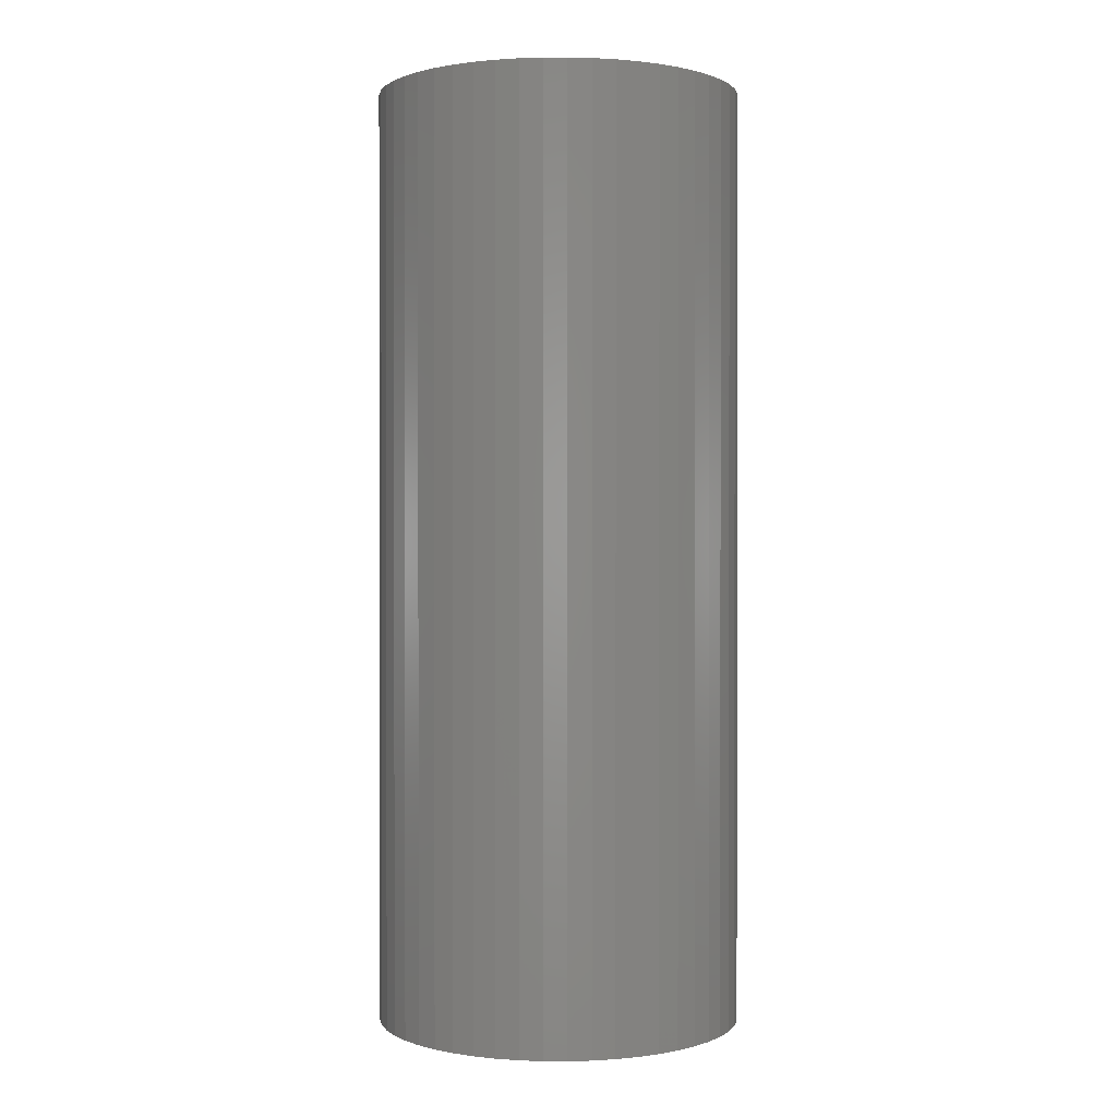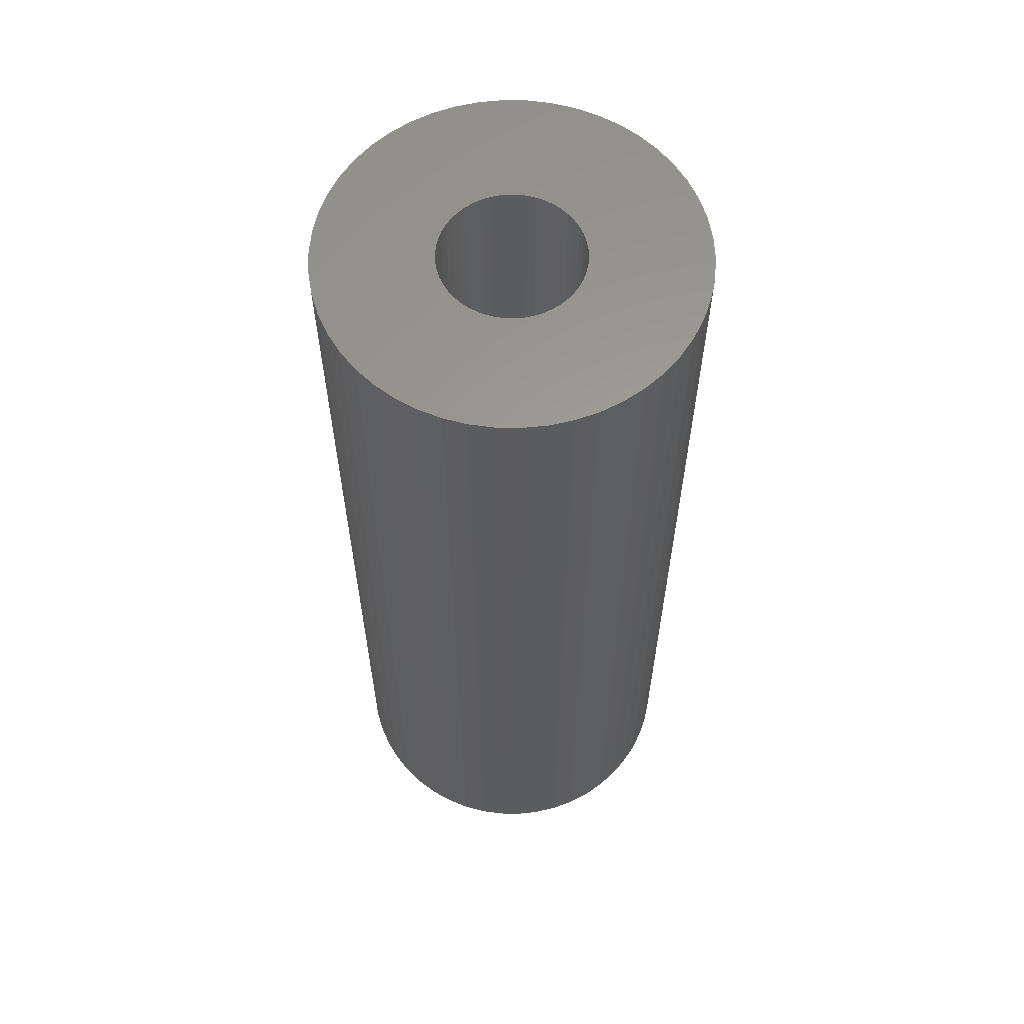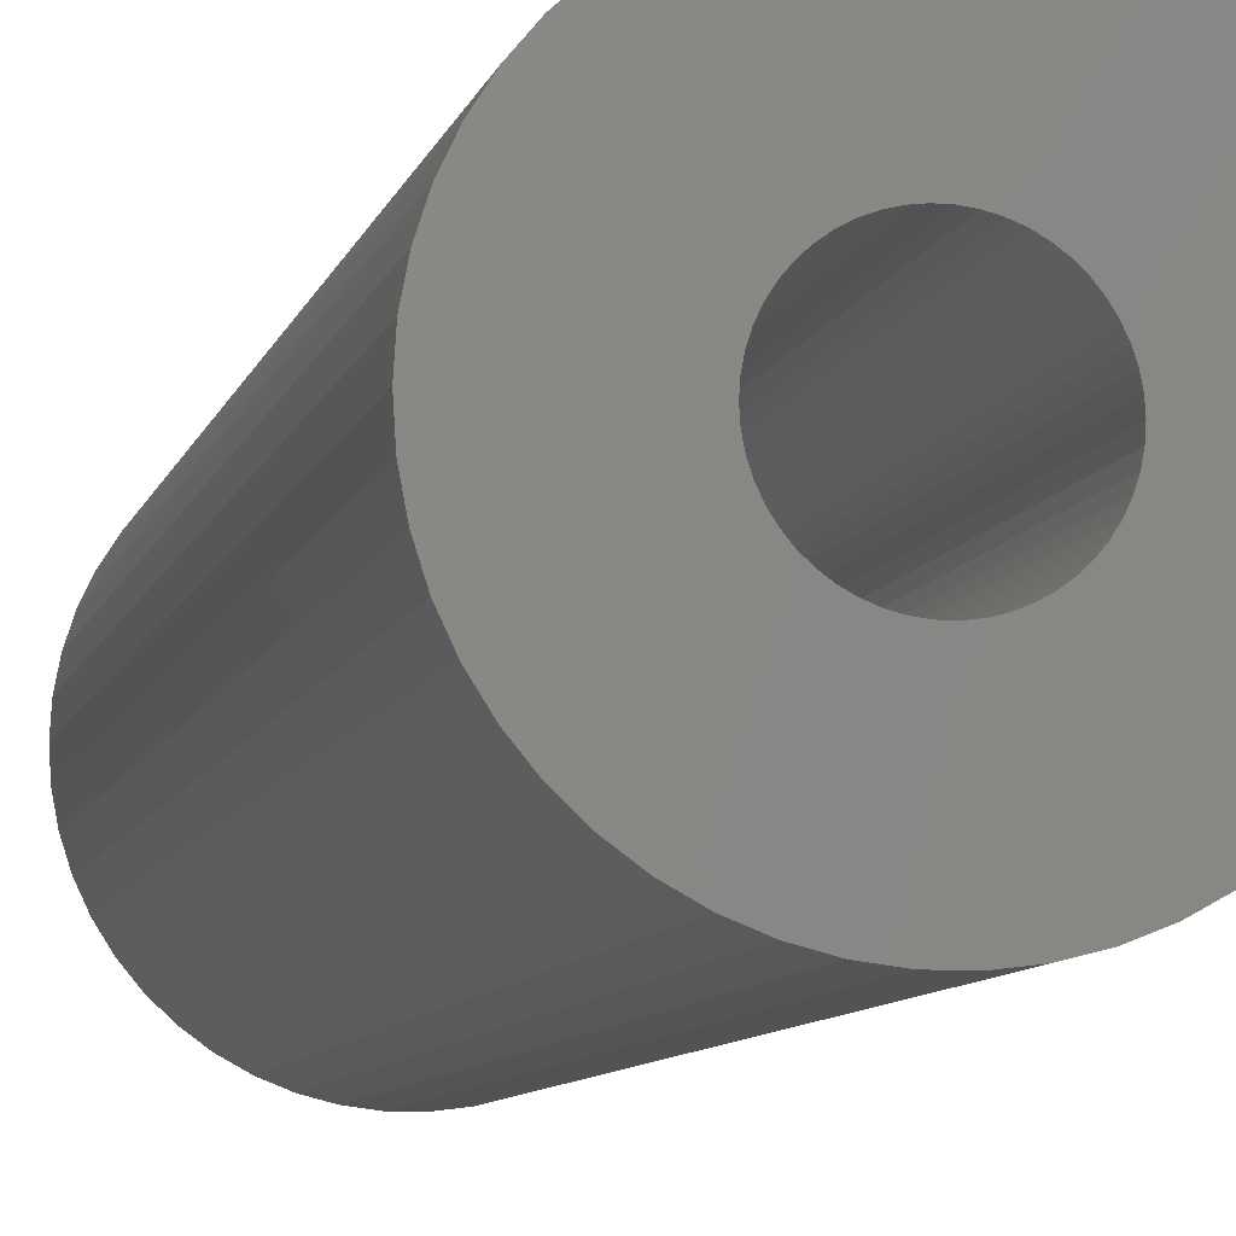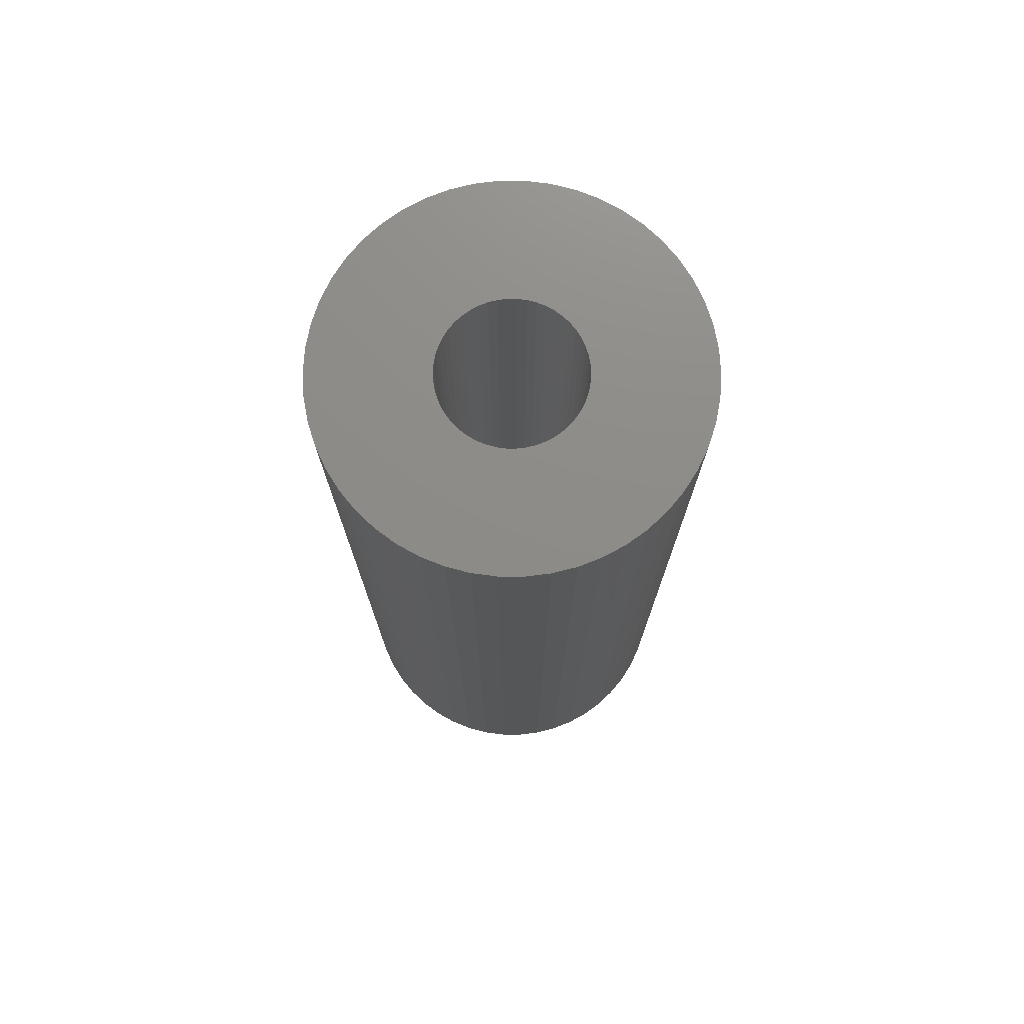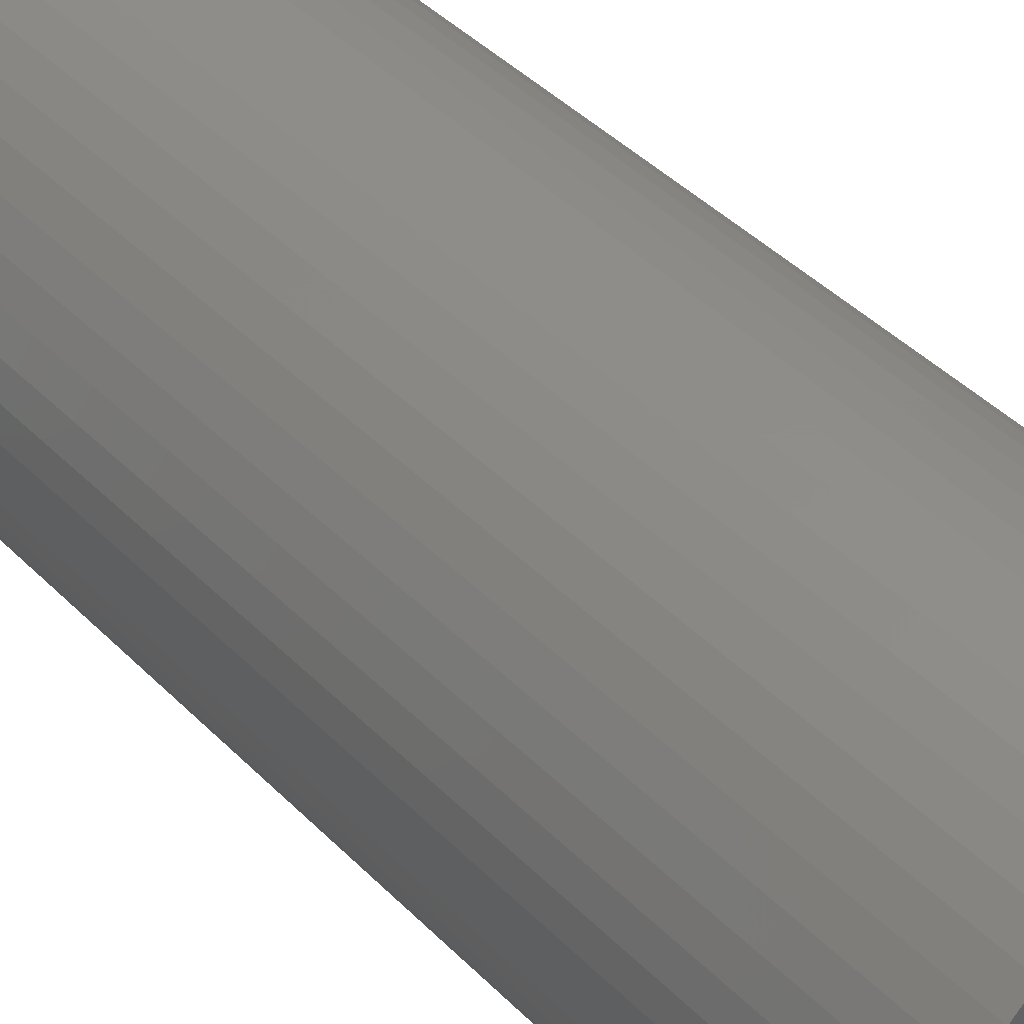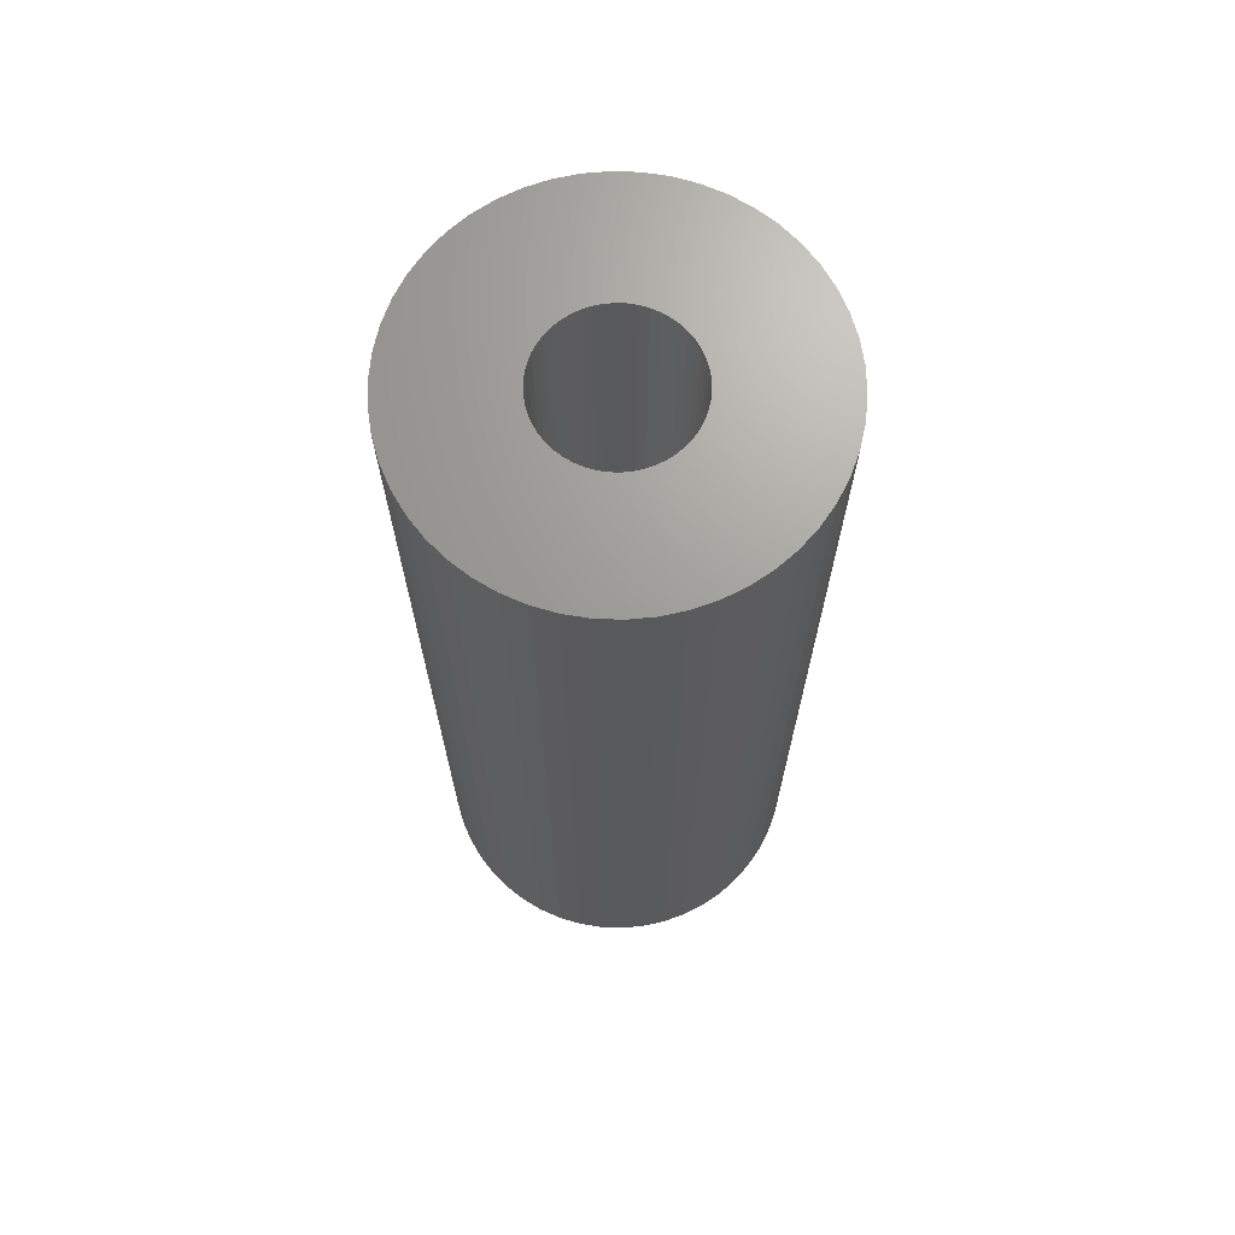
<metadata>
{"format":"stl","ext":"stl","renderer":"f3d","projection":"perspective","resolution":1024,"background":"white","views":[{"elev":0.7,"azim":0.9,"up":"+Z"},{"elev":60.6,"azim":-78.2,"up":"+Z"},{"elev":-8.5,"azim":-13.1,"up":"+Y"},{"elev":75.0,"azim":-143.8,"up":"+Z"},{"elev":42.3,"azim":-40.0,"up":"+Y"},{"elev":68.9,"azim":-120.5,"up":"+Z"}]}
</metadata>
<code>
# stl→obj: 200 verts, 400 faces
v 18.5 0 47.5
v 18.35 2.319 -47.5
v 18.35 2.319 47.5
v 18.5 0 -47.5
v -18.5 0 -47.5
v -18.35 2.319 47.5
v -18.35 2.319 -47.5
v -18.5 0 47.5
v 1.162 18.46 -47.5
v -1.162 18.46 47.5
v 1.162 18.46 47.5
v -1.162 18.46 -47.5
v -1.162 -18.46 -47.5
v 1.162 -18.46 47.5
v -1.162 -18.46 47.5
v 1.162 -18.46 -47.5
v 13.49 12.66 -47.5
v 11.79 14.25 47.5
v 13.49 12.66 47.5
v 11.79 14.25 -47.5
v -11.79 14.25 -47.5
v -13.49 12.66 47.5
v -11.79 14.25 47.5
v -13.49 12.66 -47.5
v -5.717 17.59 -47.5
v -7.877 16.74 47.5
v -5.717 17.59 47.5
v -7.877 16.74 -47.5
v 17.2 6.81 47.5
v 16.21 8.912 -47.5
v 16.21 8.912 47.5
v 17.2 6.81 -47.5
v 14.97 10.87 -47.5
v 14.97 10.87 47.5
v 7.877 16.74 -47.5
v 5.717 17.59 47.5
v 7.877 16.74 47.5
v 5.717 17.59 -47.5
v 9.913 15.62 -47.5
v 9.913 15.62 47.5
v -17.2 6.81 -47.5
v -16.21 8.912 47.5
v -16.21 8.912 -47.5
v -17.2 6.81 47.5
v -14.97 10.87 -47.5
v -14.97 10.87 47.5
v -17.92 4.601 -47.5
v -17.92 4.601 47.5
v -3.467 18.17 -47.5
v -3.467 18.17 47.5
v 17.92 4.601 47.5
v 17.92 4.601 -47.5
v 3.467 18.17 47.5
v 3.467 18.17 -47.5
v 7 0 47.5
v 6.945 0.8773 47.5
v 18.35 -2.319 47.5
v 6.78 1.741 47.5
v 6.945 -0.8773 47.5
v 6.508 2.577 47.5
v 17.92 -4.601 47.5
v 6.134 3.372 47.5
v 6.78 -1.741 47.5
v 5.663 4.114 47.5
v 17.2 -6.81 47.5
v 5.103 4.792 47.5
v 6.508 -2.577 47.5
v 4.462 5.394 47.5
v 16.21 -8.912 47.5
v 3.751 5.91 47.5
v 6.134 -3.372 47.5
v 14.97 -10.87 47.5
v 2.98 6.334 47.5
v 2.163 6.657 47.5
v 1.312 6.876 47.5
v 0.4395 6.986 47.5
v -0.4395 6.986 47.5
v -1.312 6.876 47.5
v -2.163 6.657 47.5
v -2.98 6.334 47.5
v -3.751 5.91 47.5
v -9.913 15.62 47.5
v -4.462 5.394 47.5
v -5.103 4.792 47.5
v -5.663 4.114 47.5
v -6.134 3.372 47.5
v 5.663 -4.114 47.5
v 13.49 -12.66 47.5
v 5.103 -4.792 47.5
v 11.79 -14.25 47.5
v 4.462 -5.394 47.5
v 9.913 -15.62 47.5
v 3.751 -5.91 47.5
v 7.877 -16.74 47.5
v 2.98 -6.334 47.5
v 5.717 -17.59 47.5
v 2.163 -6.657 47.5
v 3.467 -18.17 47.5
v 1.312 -6.876 47.5
v 0.4395 -6.986 47.5
v -0.4395 -6.986 47.5
v -1.312 -6.876 47.5
v -3.467 -18.17 47.5
v -2.163 -6.657 47.5
v -5.717 -17.59 47.5
v -2.98 -6.334 47.5
v -7.877 -16.74 47.5
v -3.751 -5.91 47.5
v -9.913 -15.62 47.5
v -4.462 -5.394 47.5
v -11.79 -14.25 47.5
v -5.103 -4.792 47.5
v -13.49 -12.66 47.5
v -5.663 -4.114 47.5
v -14.97 -10.87 47.5
v -6.134 -3.372 47.5
v -16.21 -8.912 47.5
v -6.508 -2.577 47.5
v -17.2 -6.81 47.5
v -6.78 -1.741 47.5
v -17.92 -4.601 47.5
v -6.945 -0.8773 47.5
v -18.35 -2.319 47.5
v -7 0 47.5
v -6.508 2.577 47.5
v -6.78 1.741 47.5
v -6.945 0.8773 47.5
v -9.913 15.62 -47.5
v 18.35 -2.319 -47.5
v 14.97 -10.87 -47.5
v 13.49 -12.66 -47.5
v 17.92 -4.601 -47.5
v 17.2 -6.81 -47.5
v -16.21 -8.912 -47.5
v -17.2 -6.81 -47.5
v 7 0 -47.5
v 6.945 -0.8773 -47.5
v 6.78 -1.741 -47.5
v 6.945 0.8773 -47.5
v 6.508 -2.577 -47.5
v 16.21 -8.912 -47.5
v 6.134 -3.372 -47.5
v 6.78 1.741 -47.5
v 5.663 -4.114 -47.5
v 5.103 -4.792 -47.5
v 11.79 -14.25 -47.5
v 6.508 2.577 -47.5
v 4.462 -5.394 -47.5
v 9.913 -15.62 -47.5
v 3.751 -5.91 -47.5
v 7.877 -16.74 -47.5
v 6.134 3.372 -47.5
v 2.98 -6.334 -47.5
v 5.717 -17.59 -47.5
v 2.163 -6.657 -47.5
v 3.467 -18.17 -47.5
v 1.312 -6.876 -47.5
v 0.4395 -6.986 -47.5
v -0.4395 -6.986 -47.5
v -1.312 -6.876 -47.5
v -3.467 -18.17 -47.5
v -2.163 -6.657 -47.5
v -5.717 -17.59 -47.5
v -2.98 -6.334 -47.5
v -7.877 -16.74 -47.5
v -3.751 -5.91 -47.5
v -9.913 -15.62 -47.5
v -4.462 -5.394 -47.5
v -11.79 -14.25 -47.5
v -5.103 -4.792 -47.5
v -13.49 -12.66 -47.5
v -5.663 -4.114 -47.5
v -14.97 -10.87 -47.5
v -6.134 -3.372 -47.5
v 5.663 4.114 -47.5
v 5.103 4.792 -47.5
v 4.462 5.394 -47.5
v 3.751 5.91 -47.5
v 2.98 6.334 -47.5
v 2.163 6.657 -47.5
v 1.312 6.876 -47.5
v 0.4395 6.986 -47.5
v -0.4395 6.986 -47.5
v -1.312 6.876 -47.5
v -2.163 6.657 -47.5
v -2.98 6.334 -47.5
v -3.751 5.91 -47.5
v -4.462 5.394 -47.5
v -5.103 4.792 -47.5
v -5.663 4.114 -47.5
v -6.134 3.372 -47.5
v -6.508 2.577 -47.5
v -6.78 1.741 -47.5
v -6.945 0.8773 -47.5
v -7 0 -47.5
v -6.508 -2.577 -47.5
v -6.78 -1.741 -47.5
v -17.92 -4.601 -47.5
v -6.945 -0.8773 -47.5
v -18.35 -2.319 -47.5
f 1 2 3
f 2 1 4
f 5 6 7
f 6 5 8
f 9 10 11
f 10 9 12
f 13 14 15
f 14 13 16
f 17 18 19
f 18 17 20
f 21 22 23
f 22 21 24
f 25 26 27
f 26 25 28
f 29 30 31
f 30 29 32
f 31 33 34
f 33 31 30
f 35 36 37
f 36 35 38
f 39 37 40
f 37 39 35
f 41 42 43
f 42 41 44
f 45 22 24
f 22 45 46
f 47 44 41
f 44 47 48
f 49 27 50
f 27 49 25
f 51 32 29
f 32 51 52
f 3 52 51
f 52 3 2
f 34 17 19
f 17 34 33
f 38 53 36
f 53 38 54
f 54 11 53
f 11 54 9
f 20 40 18
f 40 20 39
f 43 46 45
f 46 43 42
f 7 48 47
f 48 7 6
f 55 1 3
f 56 3 51
f 1 55 57
f 58 51 29
f 59 57 55
f 60 29 31
f 57 59 61
f 62 31 34
f 63 61 59
f 64 34 19
f 61 63 65
f 66 19 18
f 67 65 63
f 68 18 40
f 65 67 69
f 70 40 37
f 71 69 67
f 69 71 72
f 3 56 55
f 51 58 56
f 29 60 58
f 31 62 60
f 73 37 36
f 34 64 62
f 19 66 64
f 18 68 66
f 40 70 68
f 74 36 53
f 37 73 70
f 36 74 73
f 53 75 74
f 11 75 53
f 11 76 75
f 11 77 76
f 10 77 11
f 10 78 77
f 50 78 10
f 78 50 79
f 27 79 50
f 79 27 80
f 26 80 27
f 80 26 81
f 82 81 26
f 81 82 83
f 23 83 82
f 83 23 84
f 22 84 23
f 84 22 85
f 85 46 86
f 46 85 22
f 87 72 71
f 72 87 88
f 89 88 87
f 88 89 90
f 91 90 89
f 90 91 92
f 93 92 91
f 92 93 94
f 95 94 93
f 94 95 96
f 97 96 95
f 96 97 98
f 99 98 97
f 99 14 98
f 100 14 99
f 101 14 100
f 101 15 14
f 102 15 101
f 103 102 104
f 105 104 106
f 102 103 15
f 107 106 108
f 109 108 110
f 111 110 112
f 113 112 114
f 104 105 103
f 115 114 116
f 117 116 118
f 119 118 120
f 121 120 122
f 106 107 105
f 123 122 124
f 42 86 46
f 86 42 125
f 108 109 107
f 44 125 42
f 110 111 109
f 125 44 126
f 112 113 111
f 48 126 44
f 114 115 113
f 126 48 127
f 116 117 115
f 6 127 48
f 118 119 117
f 127 6 124
f 120 121 119
f 8 124 6
f 122 123 121
f 124 8 123
f 28 82 26
f 82 28 128
f 128 23 82
f 23 128 21
f 12 50 10
f 50 12 49
f 57 4 1
f 4 57 129
f 88 130 72
f 130 88 131
f 65 132 61
f 132 65 133
f 61 129 57
f 129 61 132
f 134 119 135
f 119 134 117
f 136 4 129
f 137 129 132
f 4 136 2
f 138 132 133
f 139 2 136
f 140 133 141
f 2 139 52
f 142 141 130
f 143 52 139
f 144 130 131
f 52 143 32
f 145 131 146
f 147 32 143
f 148 146 149
f 32 147 30
f 150 149 151
f 152 30 147
f 30 152 33
f 129 137 136
f 132 138 137
f 133 140 138
f 141 142 140
f 153 151 154
f 130 144 142
f 131 145 144
f 146 148 145
f 149 150 148
f 155 154 156
f 151 153 150
f 154 155 153
f 156 157 155
f 16 157 156
f 16 158 157
f 16 159 158
f 13 159 16
f 13 160 159
f 161 160 13
f 160 161 162
f 163 162 161
f 162 163 164
f 165 164 163
f 164 165 166
f 167 166 165
f 166 167 168
f 169 168 167
f 168 169 170
f 171 170 169
f 170 171 172
f 172 173 174
f 173 172 171
f 175 33 152
f 33 175 17
f 176 17 175
f 17 176 20
f 177 20 176
f 20 177 39
f 178 39 177
f 39 178 35
f 179 35 178
f 35 179 38
f 180 38 179
f 38 180 54
f 181 54 180
f 181 9 54
f 182 9 181
f 183 9 182
f 183 12 9
f 184 12 183
f 49 184 185
f 25 185 186
f 184 49 12
f 28 186 187
f 128 187 188
f 21 188 189
f 24 189 190
f 185 25 49
f 45 190 191
f 43 191 192
f 41 192 193
f 47 193 194
f 186 28 25
f 7 194 195
f 134 174 173
f 174 134 196
f 187 128 28
f 135 196 134
f 188 21 128
f 196 135 197
f 189 24 21
f 198 197 135
f 190 45 24
f 197 198 199
f 191 43 45
f 200 199 198
f 192 41 43
f 199 200 195
f 193 47 41
f 5 195 200
f 194 7 47
f 195 5 7
f 151 92 94
f 92 151 149
f 146 88 90
f 88 146 131
f 72 141 69
f 141 72 130
f 135 121 198
f 121 135 119
f 154 94 96
f 94 154 151
f 156 96 98
f 96 156 154
f 16 98 14
f 98 16 156
f 69 133 65
f 133 69 141
f 161 15 103
f 15 161 13
f 165 105 107
f 105 165 163
f 163 103 105
f 103 163 161
f 171 115 173
f 115 171 113
f 171 111 113
f 111 171 169
f 198 123 200
f 123 198 121
f 200 8 5
f 8 200 123
f 149 90 92
f 90 149 146
f 173 117 134
f 117 173 115
f 167 107 109
f 107 167 165
f 169 109 111
f 109 169 167
f 126 192 125
f 192 126 193
f 152 64 175
f 64 152 62
f 180 73 74
f 73 180 179
f 186 79 80
f 79 186 185
f 125 191 86
f 191 125 192
f 137 55 136
f 55 137 59
f 177 66 68
f 66 177 176
f 183 76 77
f 76 183 182
f 179 70 73
f 70 179 178
f 85 189 84
f 189 85 190
f 185 78 79
f 78 185 184
f 189 83 84
f 83 189 188
f 142 67 140
f 67 142 71
f 168 112 110
f 112 168 170
f 116 196 118
f 196 116 174
f 150 95 93
f 95 150 153
f 175 66 176
f 66 175 64
f 181 74 75
f 74 181 180
f 182 75 76
f 75 182 181
f 178 68 70
f 68 178 177
f 124 194 127
f 194 124 195
f 86 190 85
f 190 86 191
f 184 77 78
f 77 184 183
f 188 81 83
f 81 188 187
f 187 80 81
f 80 187 186
f 136 56 139
f 56 136 55
f 145 87 144
f 87 145 89
f 114 174 116
f 174 114 172
f 157 100 99
f 100 157 158
f 147 62 152
f 62 147 60
f 143 60 147
f 60 143 58
f 139 58 143
f 58 139 56
f 127 193 126
f 193 127 194
f 138 59 137
f 59 138 63
f 144 71 142
f 71 144 87
f 164 108 106
f 108 164 166
f 158 101 100
f 101 158 159
f 122 195 124
f 195 122 199
f 118 197 120
f 197 118 196
f 112 172 114
f 172 112 170
f 153 97 95
f 97 153 155
f 155 99 97
f 99 155 157
f 145 91 89
f 91 145 148
f 140 63 138
f 63 140 67
f 159 102 101
f 102 159 160
f 160 104 102
f 104 160 162
f 120 199 122
f 199 120 197
f 148 93 91
f 93 148 150
f 166 110 108
f 110 166 168
f 162 106 104
f 106 162 164

</code>
